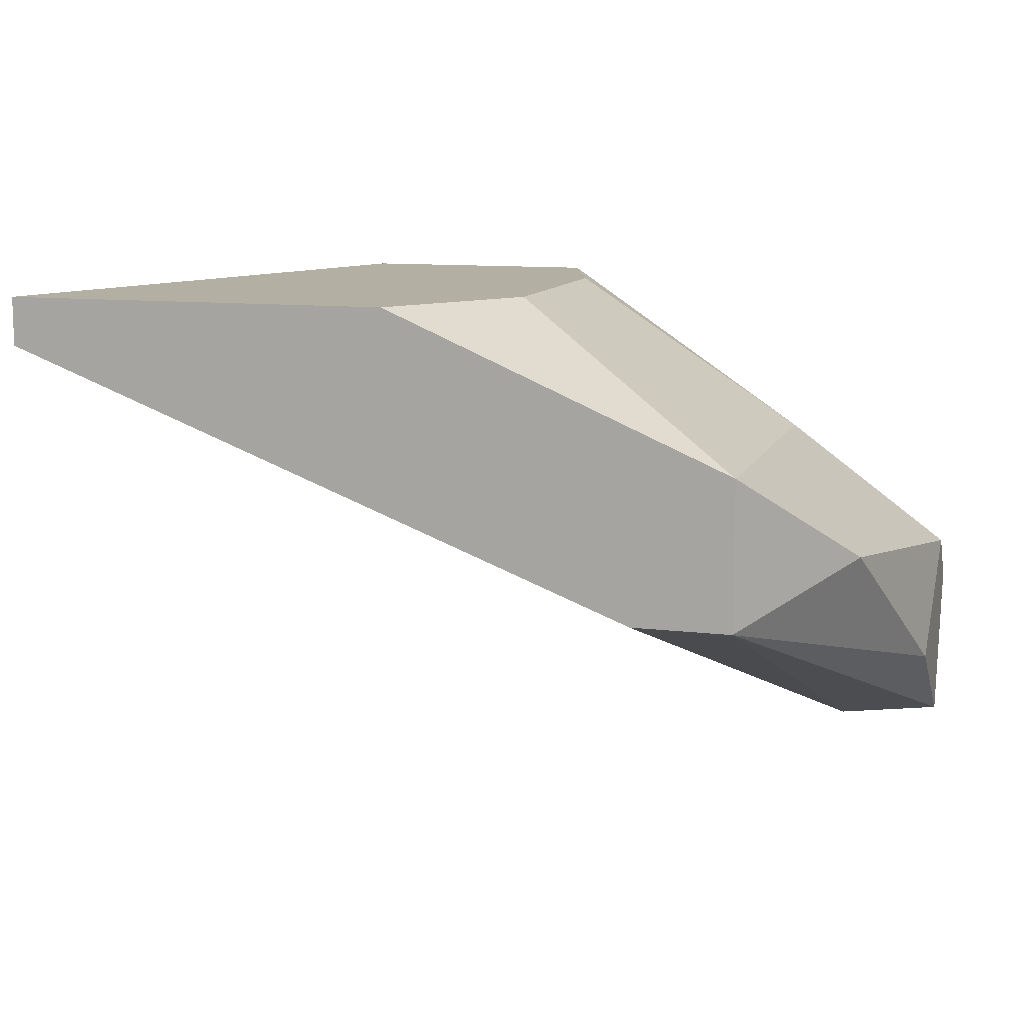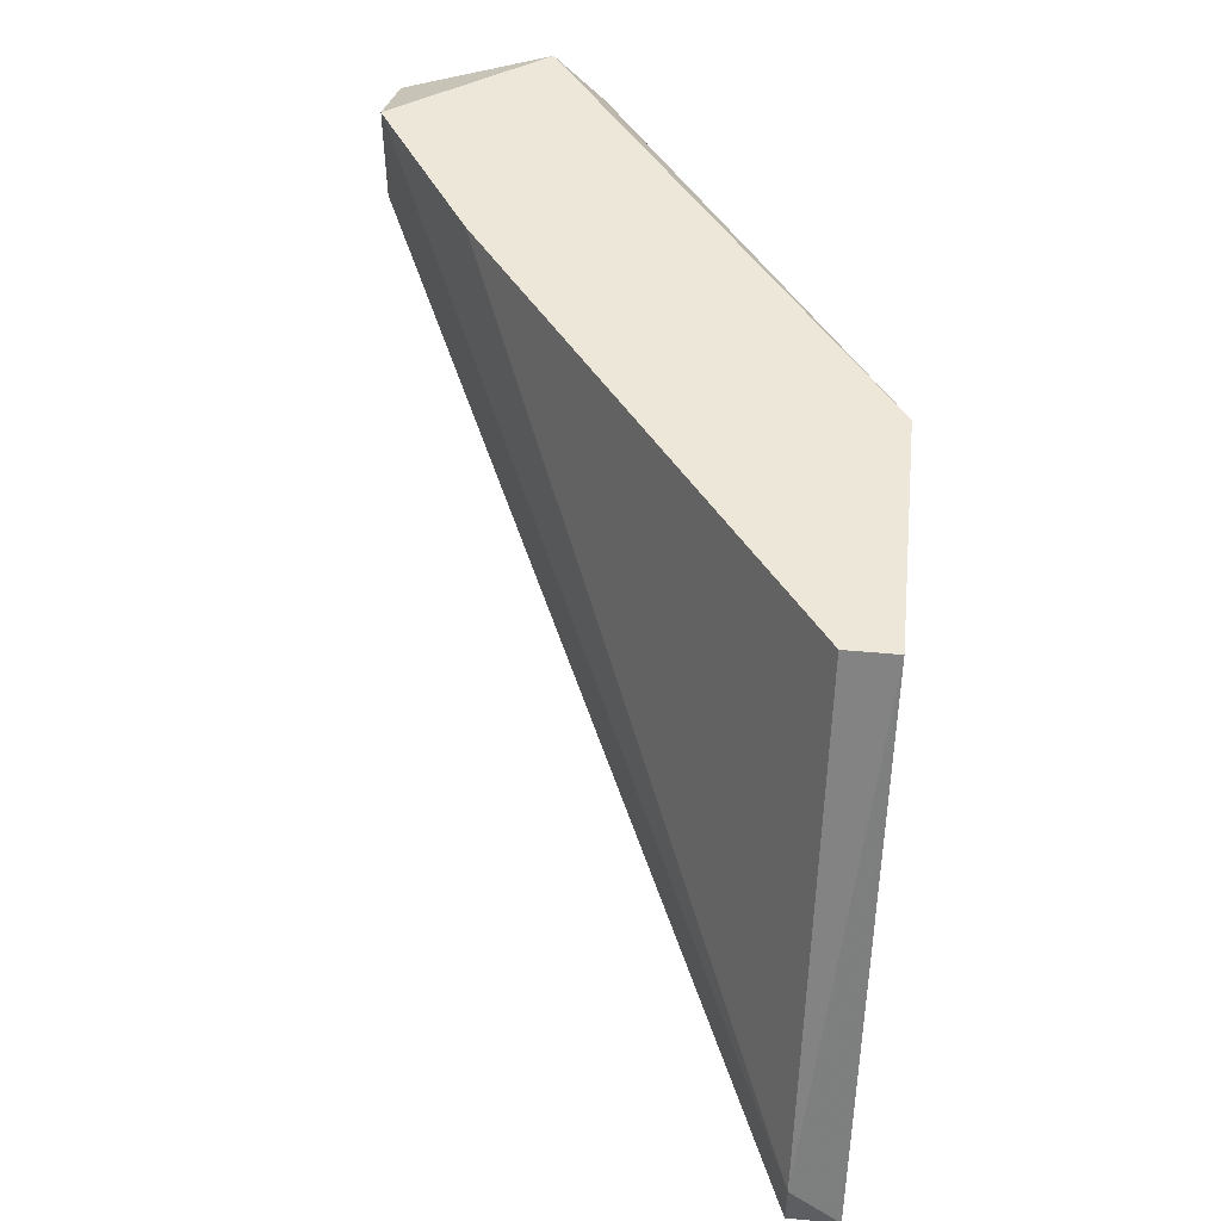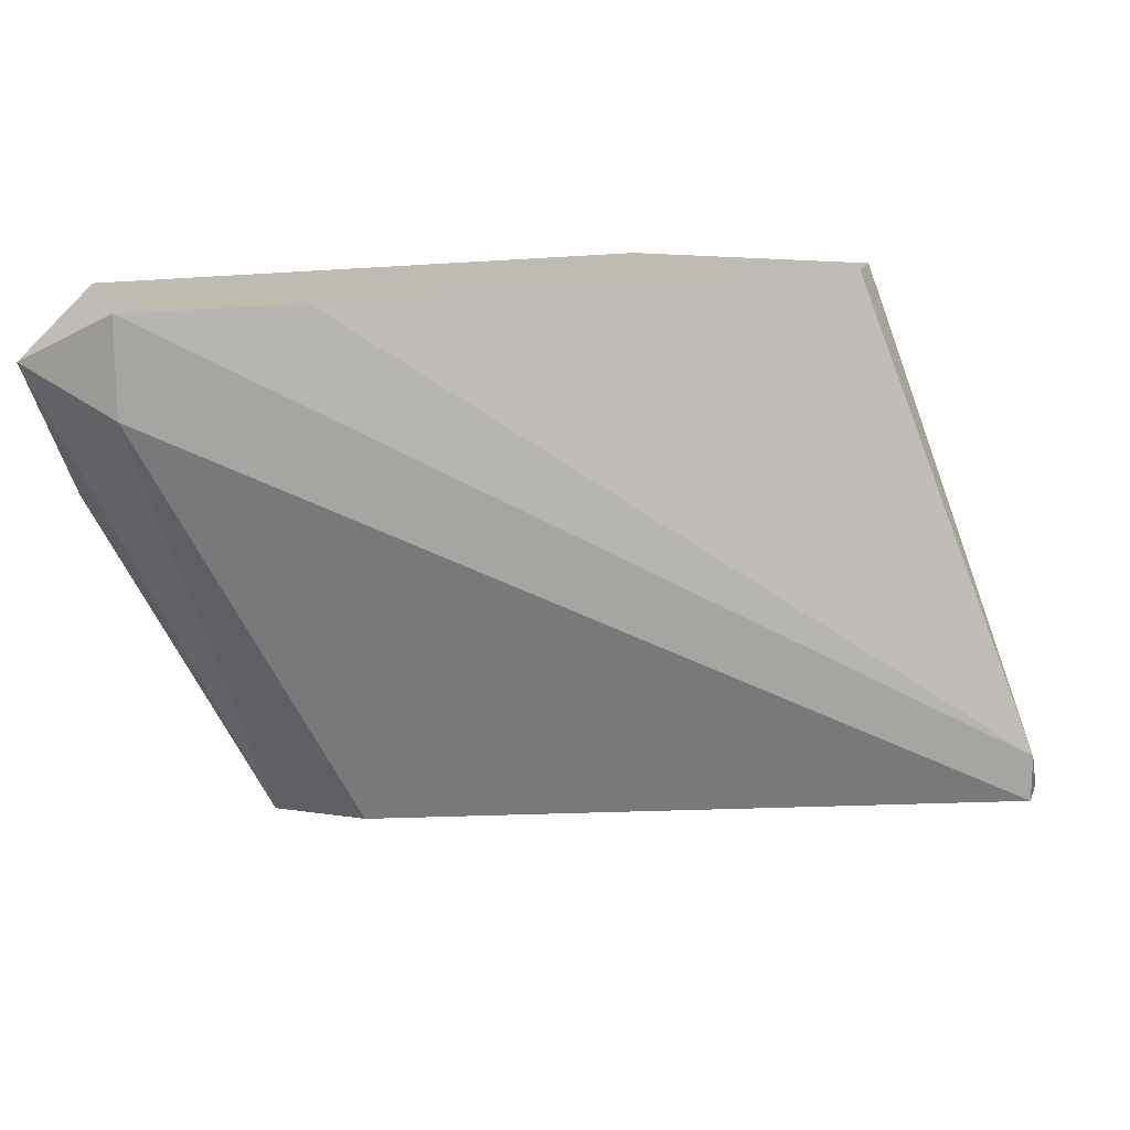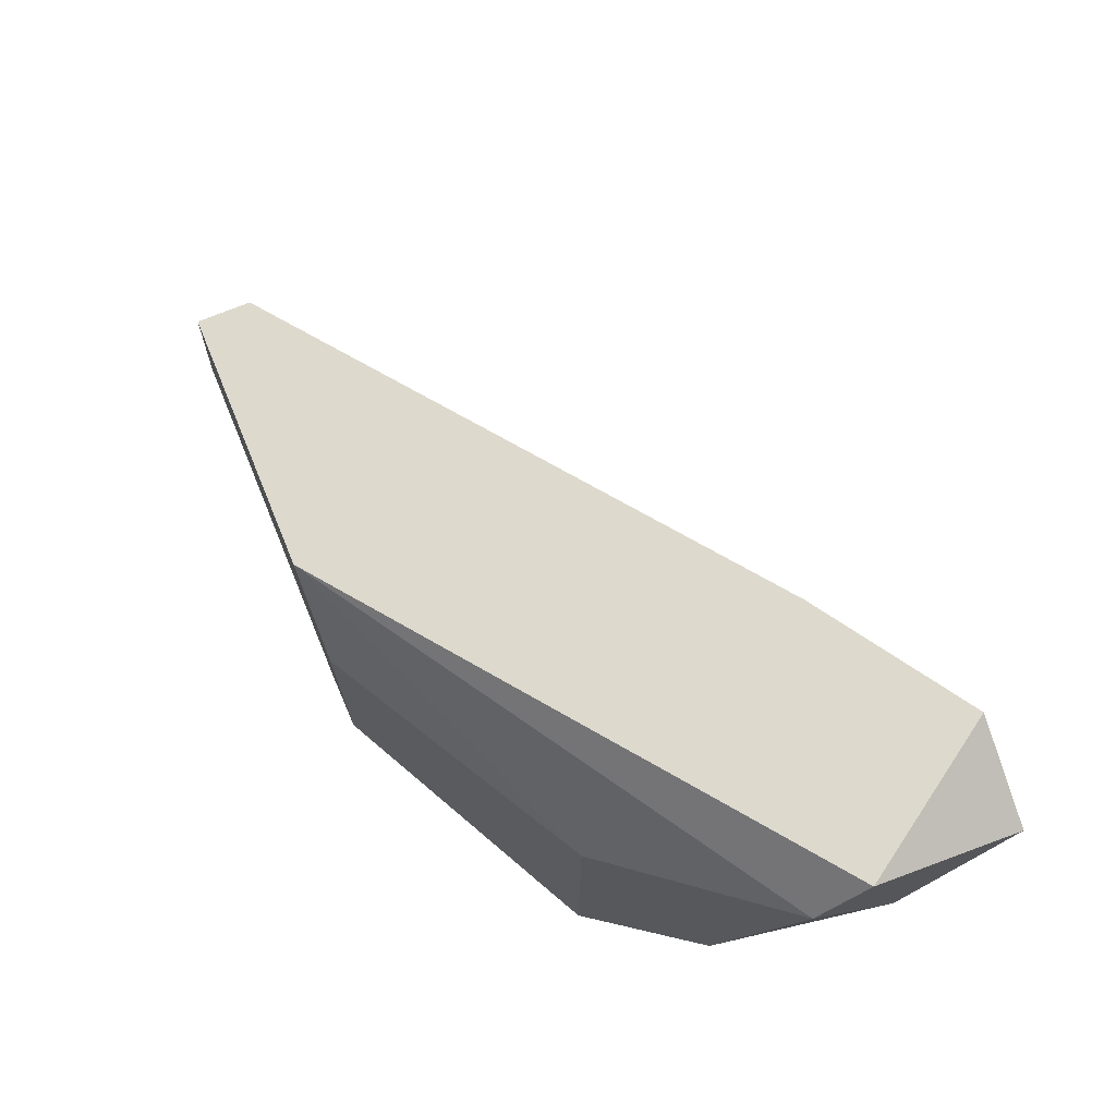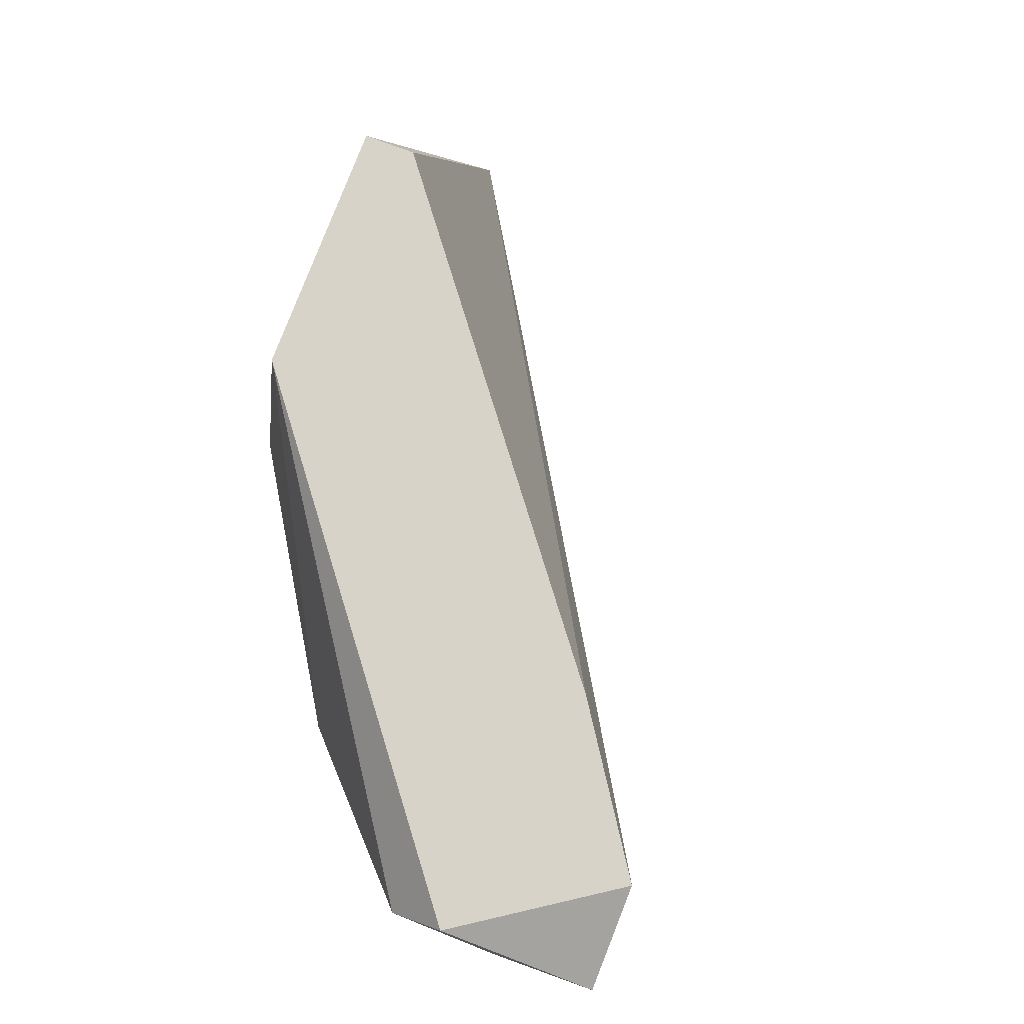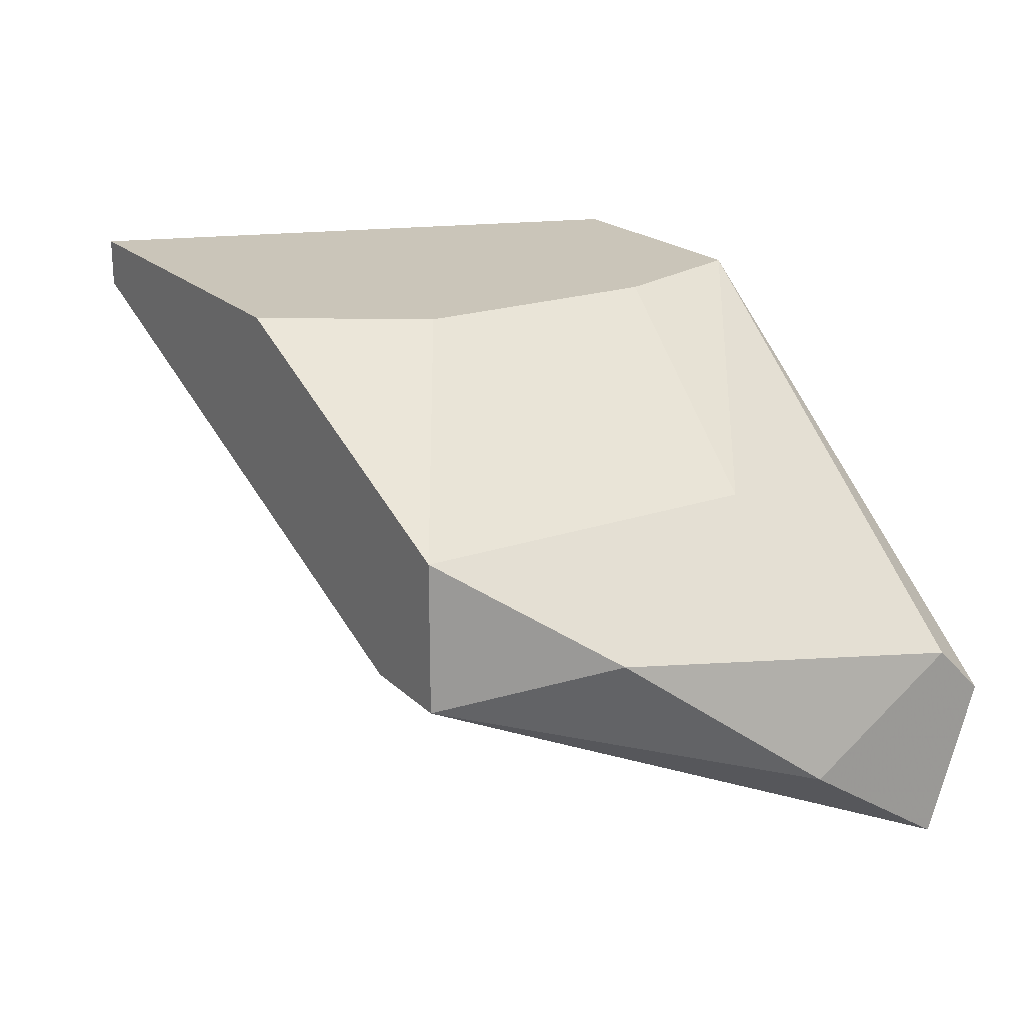
<metadata>
{"format":"obj","ext":"obj","renderer":"f3d","projection":"perspective","resolution":1024,"background":"white","views":[{"elev":11.1,"azim":16.7,"up":"+Z"},{"elev":50.1,"azim":-84.2,"up":"+Y"},{"elev":16.1,"azim":-163.0,"up":"+Y"},{"elev":72.0,"azim":67.6,"up":"+Y"},{"elev":77.0,"azim":110.7,"up":"+Y"},{"elev":20.7,"azim":58.2,"up":"+Z"}]}
</metadata>
<code>
v 0.0263 0.001352 -0.000151
v 0.0263 0.001352 0.002621
v 0.0263 0.007825 0.002621
v 0.01614 0.01152 0.004471
v 0.01614 0.01152 0.005396
v 0.02815 0.004128 0.000773
v 0.02723 0.01152 -0.003851
v 0.02723 0.009674 -0.003851
v 0.02908 0.01152 -0.001076
v 0.02908 0.007825 -0.002
v 0.02908 0.0106 -0.000151
v 0.02908 0.0106 -0.003851
v 0.01984 0.001352 0.005396
v 0.02446 0.001352 -0.000151
v 0.02446 0.01152 -0.002
v 0.02076 0.01152 0.005396
v 0.02168 0.008748 0.005396
v 0.02168 0.004128 0.005396
v 0.01244 0.001352 0.004471
v 0.01244 0.001352 0.005396
v 0.01244 0.002277 0.004471
f 21 4 15
f 5 9 7
f 2 20 1
f 5 20 17
f 1 20 19
f 20 2 13
f 17 20 13
f 19 7 8
f 5 7 4
f 11 9 16
f 9 5 16
f 5 17 16
f 9 11 10
f 1 19 14
f 8 1 14
f 19 8 14
f 2 11 3
f 17 2 3
f 11 16 3
f 16 17 3
f 20 5 21
f 19 20 21
f 7 19 21
f 5 4 21
f 7 9 12
f 8 7 12
f 1 8 12
f 9 10 12
f 10 1 12
f 11 2 6
f 2 1 6
f 10 11 6
f 1 10 6
f 2 17 18
f 13 2 18
f 17 13 18
f 4 7 15
f 7 21 15

</code>
